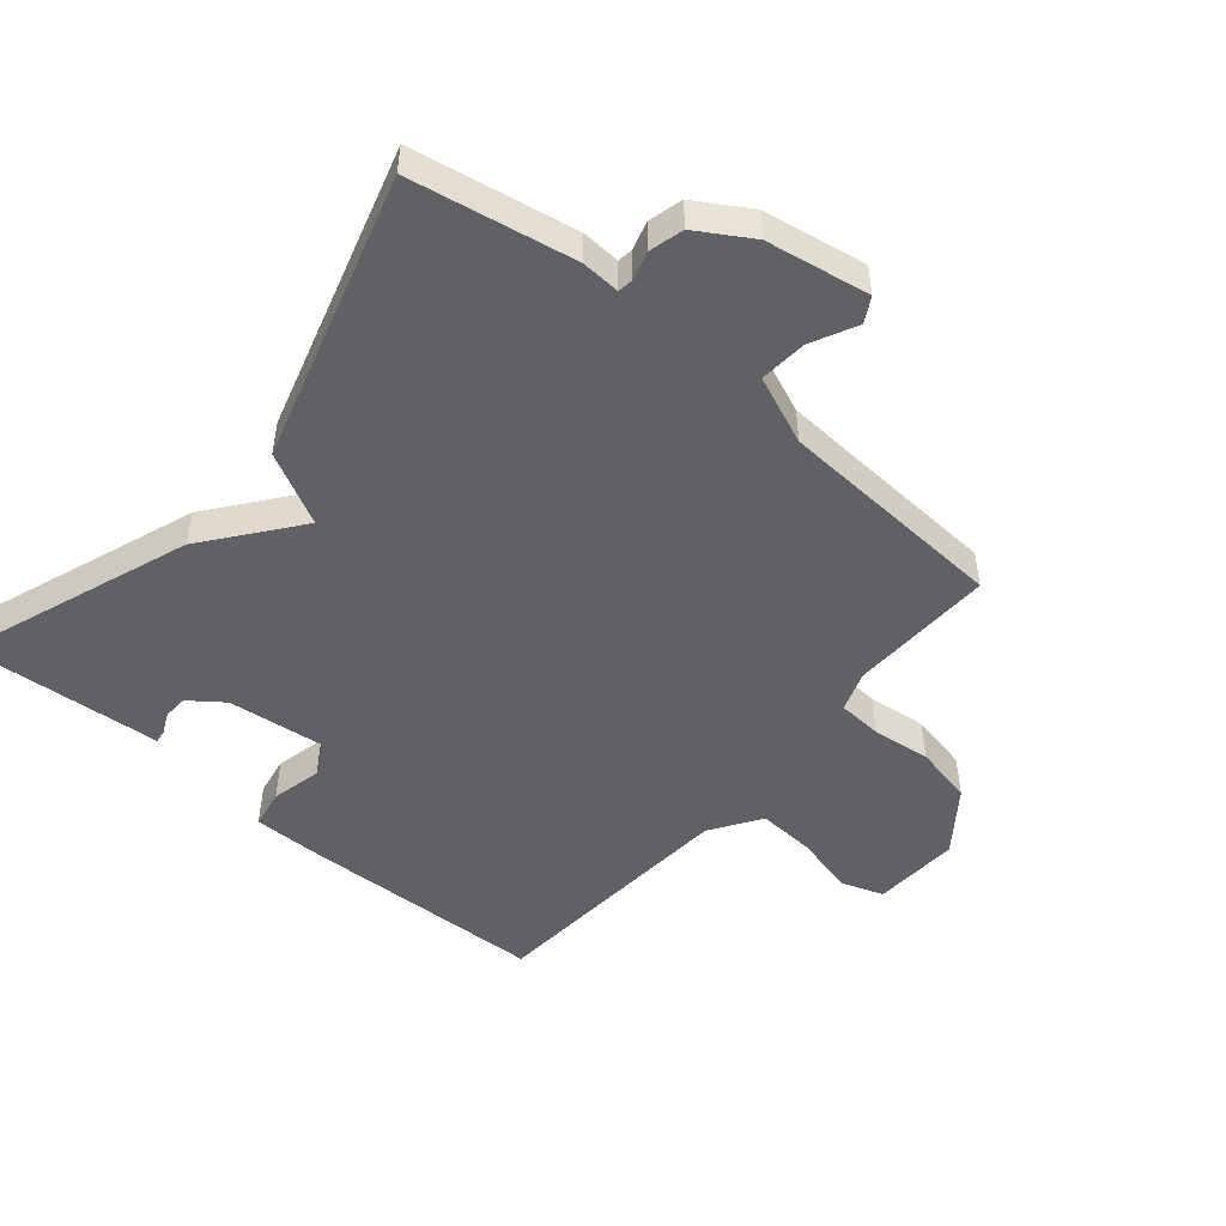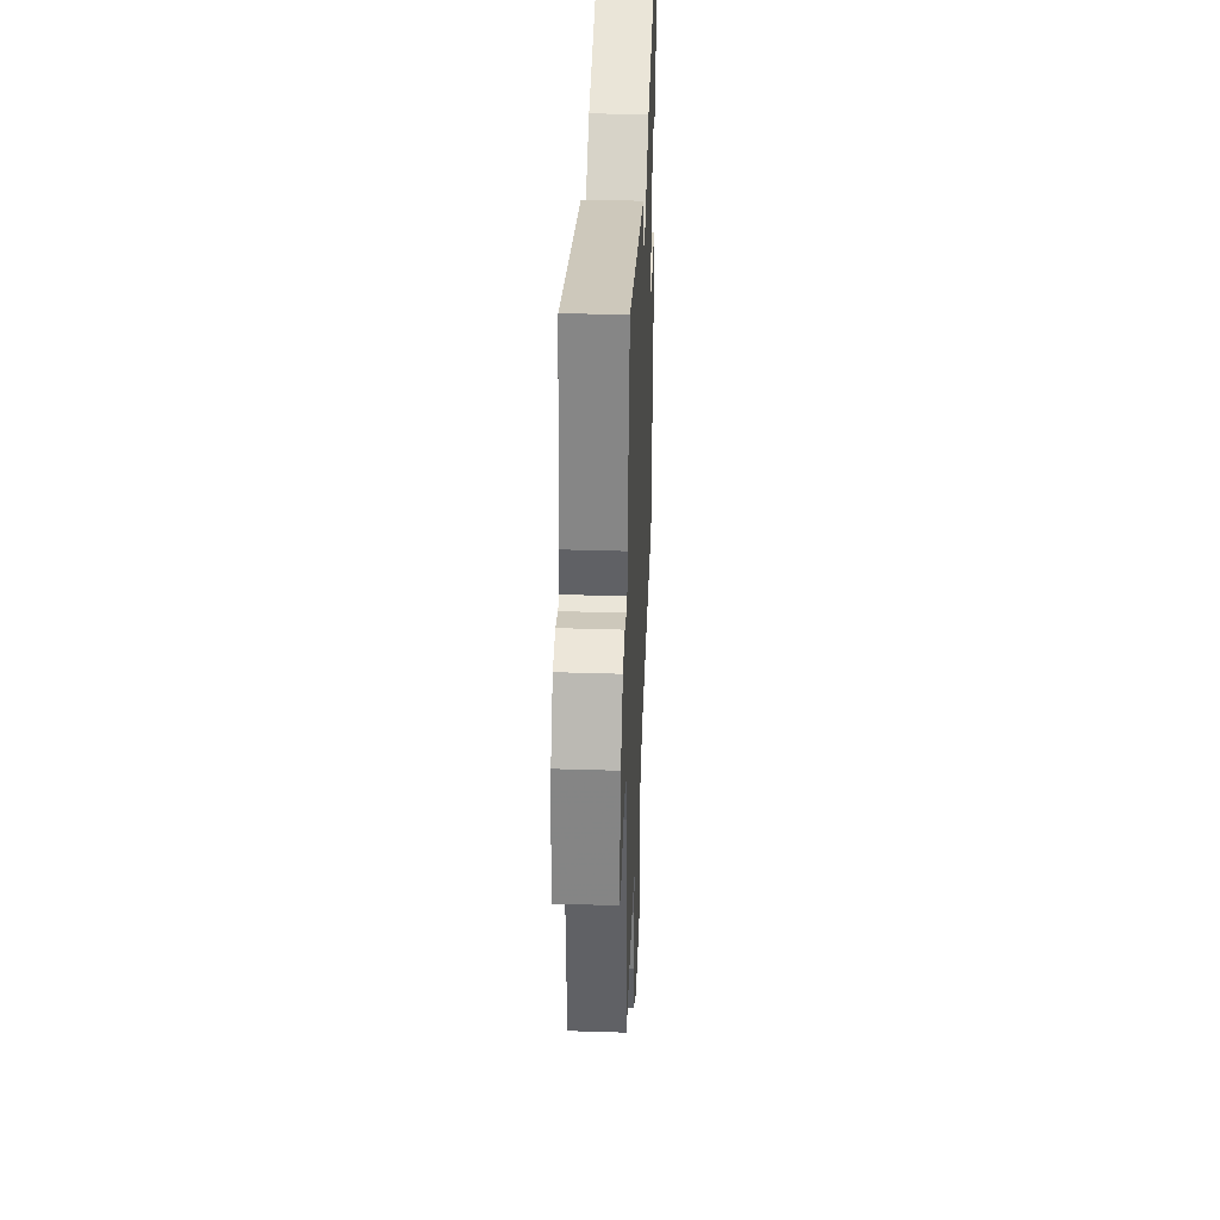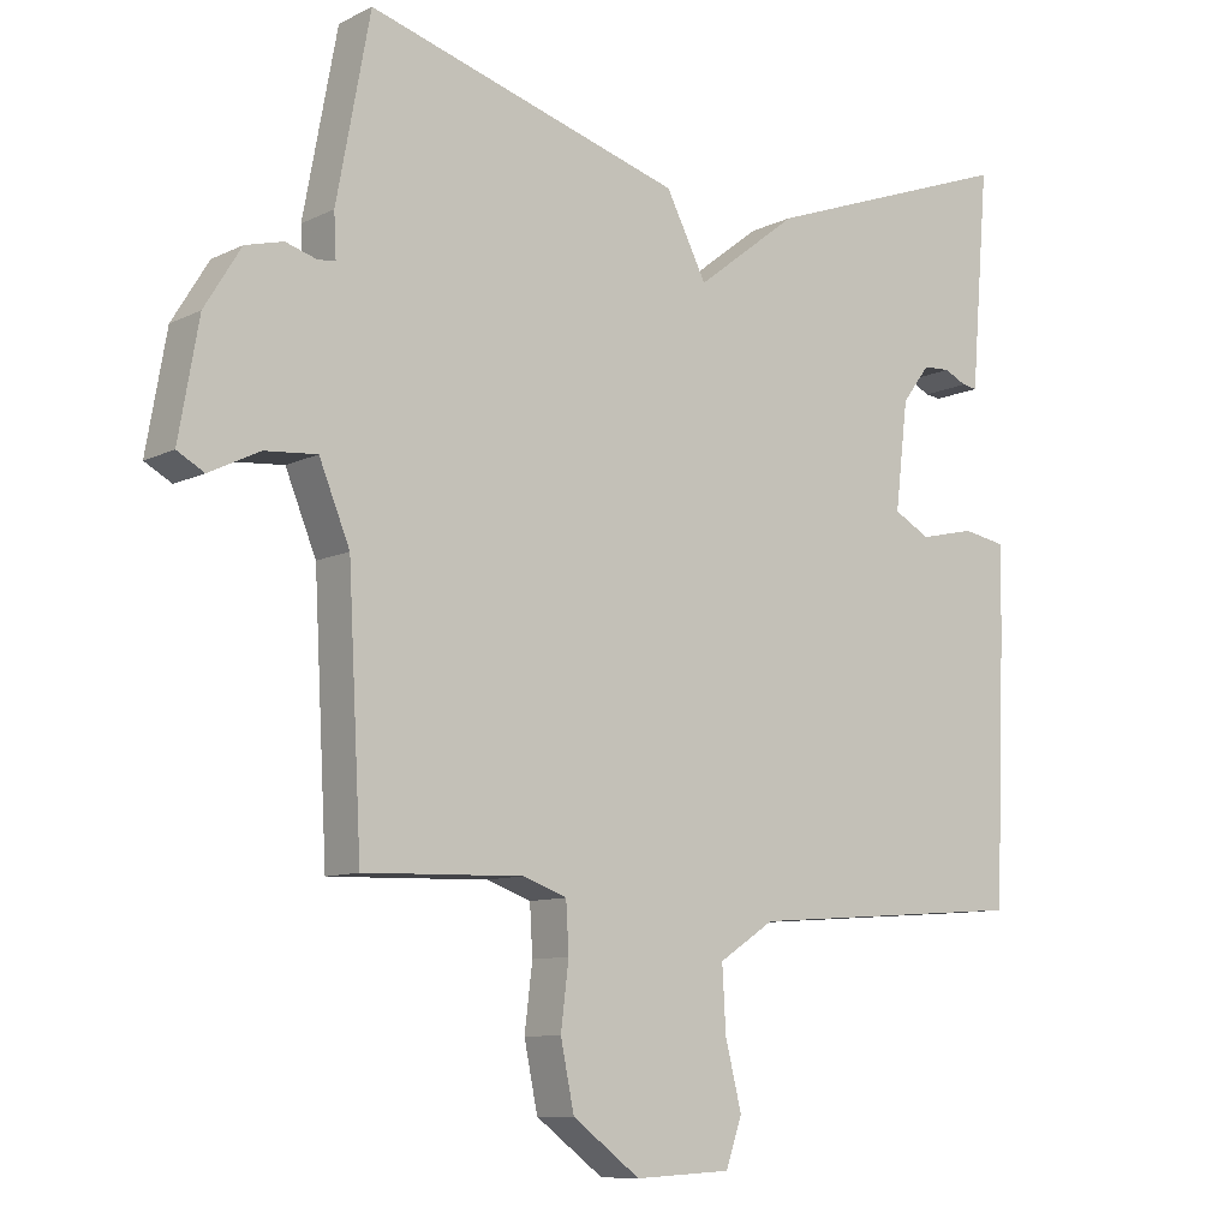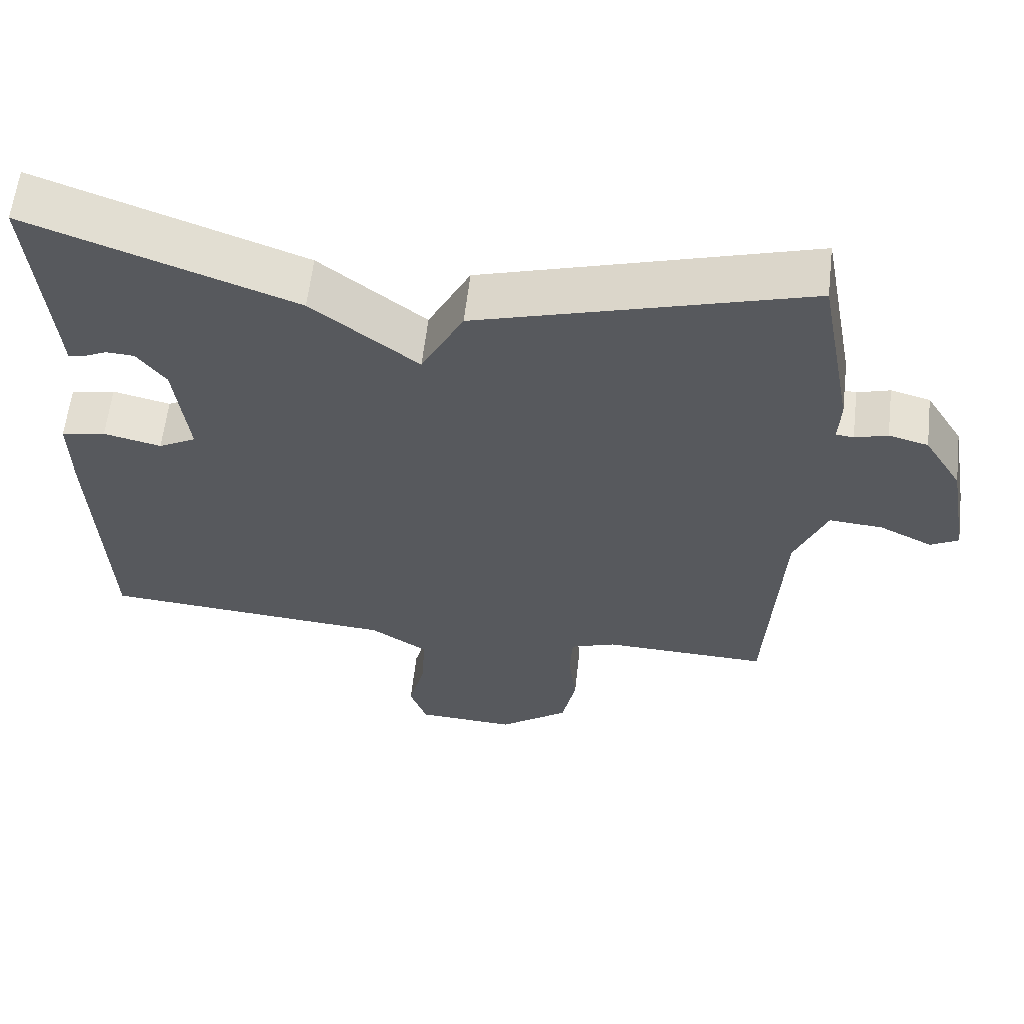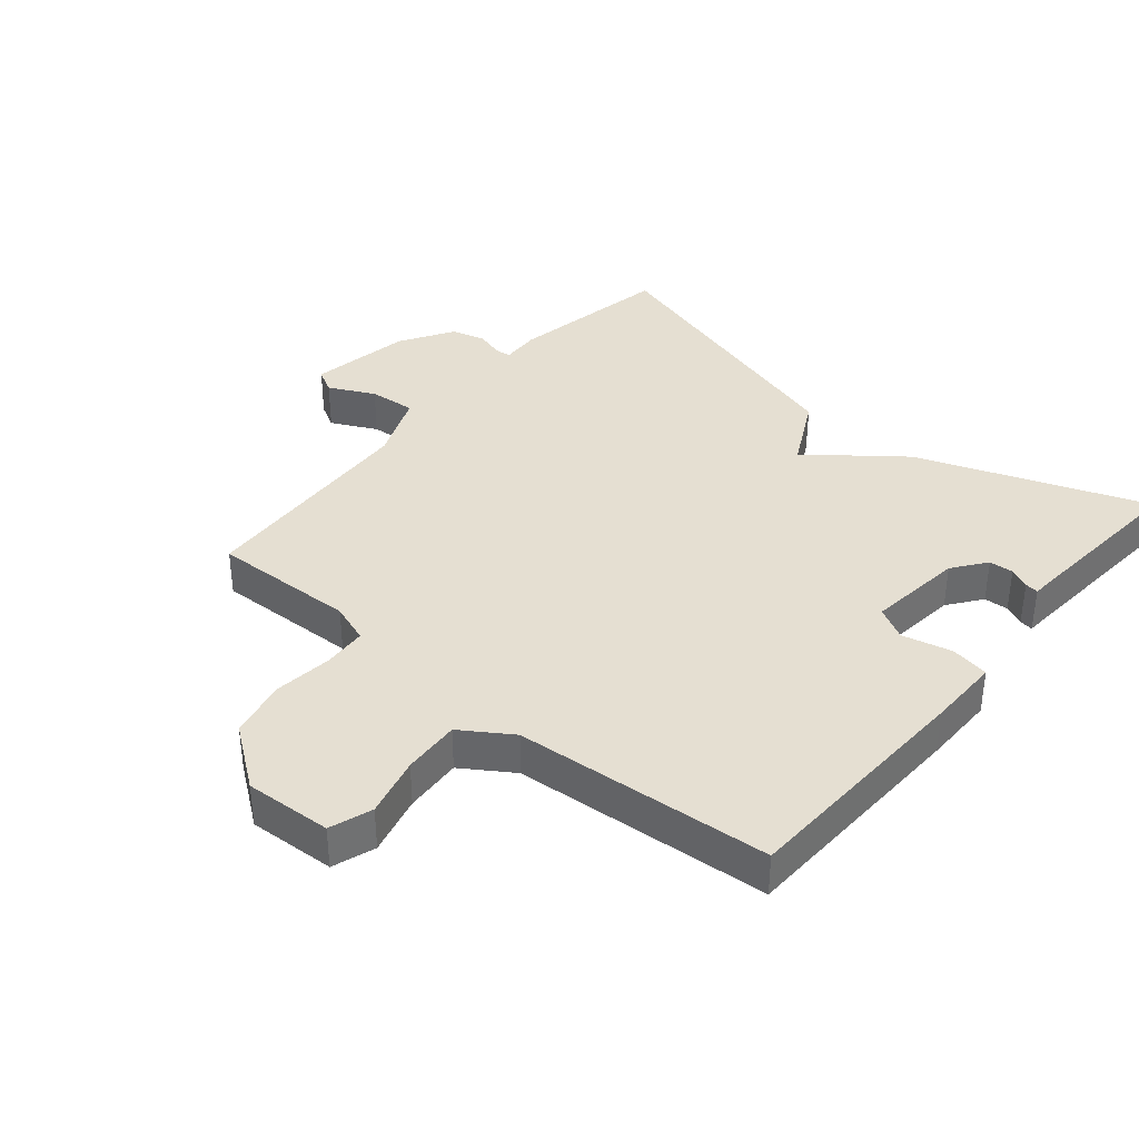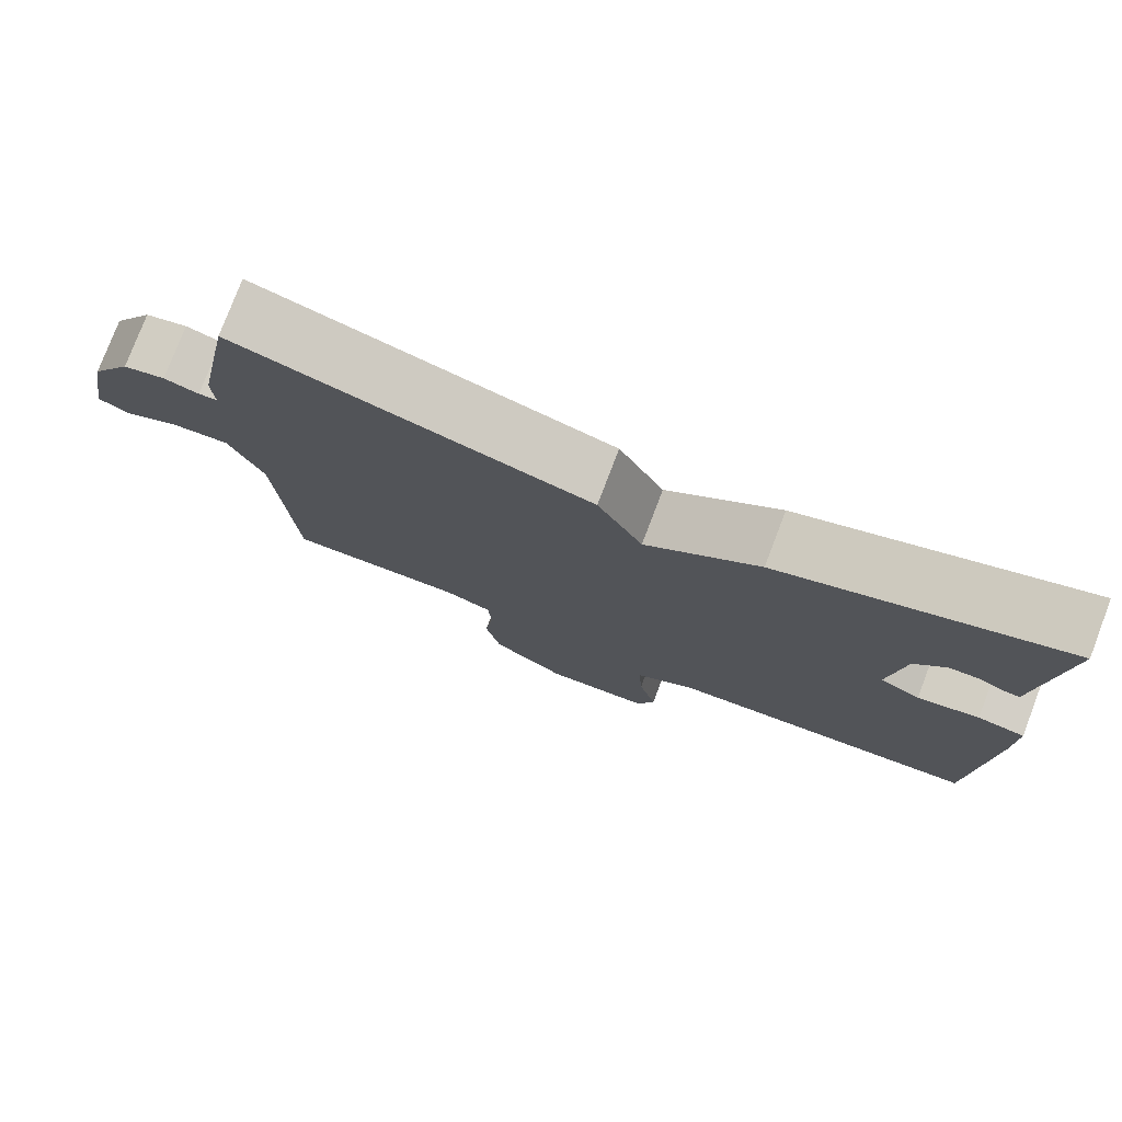
<metadata>
{"format":"obj","ext":"obj","renderer":"f3d","projection":"perspective","resolution":1024,"background":"white","views":[{"elev":-49.4,"azim":49.7,"up":"+Y"},{"elev":38.1,"azim":92.3,"up":"+Z"},{"elev":-9.5,"azim":141.6,"up":"+Z"},{"elev":60.6,"azim":6.6,"up":"+Z"},{"elev":37.4,"azim":-140.1,"up":"+Y"},{"elev":77.7,"azim":-159.1,"up":"+Z"}]}
</metadata>
<code>
v -0.5 0.07 -0.5
v -0.515 0.07 -0.124
v -0.516 0.07 -0.011
v -0.456 0.07 0
v -0.378 0.07 -0.018
v -0.327 0.07 0.01
v -0.345 0.07 0.16
v -0.384 0.07 0.212
v -0.422 0.07 0.214
v -0.454 0.07 0.199
v -0.475 0.07 0.196
v -0.478 0.07 0.237
v -0.5 0.07 0.5
v -0.143 0.07 0.37
v 0 0.07 0.259
v 0.057 0.07 0.37
v 0.5 0.07 0.5
v 0.547 0.07 0.248
v 0.544 0.07 0.188
v 0.568 0.07 0.185
v 0.612 0.07 0.198
v 0.665 0.07 0.184
v 0.716 0.07 0.101
v 0.744 0.07 -0.058
v 0.706 0.07 -0.079
v 0.635 0.07 -0.044
v 0.562 0.07 -0.038
v 0.519 0.07 -0.143
v 0.5 0.07 -0.5
v 0.276 0.07 -0.493
v 0.214 0.07 -0.515
v 0.21 0.07 -0.583
v 0.221 0.07 -0.673
v 0.202 0.07 -0.765
v 0.107 0.07 -0.836
v -0.028 0.07 -0.829
v -0.051 0.07 -0.763
v -0.028 0.07 -0.67
v -0.023 0.07 -0.581
v -0.101 0.07 -0.53
v -0.5 0 -0.5
v -0.515 0 -0.124
v -0.516 0 -0.011
v -0.456 0 0
v -0.378 0 -0.018
v -0.327 0 0.01
v -0.345 0 0.16
v -0.384 0 0.212
v -0.422 0 0.214
v -0.454 0 0.199
v -0.475 0 0.196
v -0.478 0 0.237
v -0.5 0 0.5
v -0.143 0 0.37
v 0 0 0.259
v 0.057 0 0.37
v 0.5 0 0.5
v 0.547 0 0.248
v 0.544 0 0.188
v 0.568 0 0.185
v 0.612 0 0.198
v 0.665 0 0.184
v 0.716 0 0.101
v 0.744 0 -0.058
v 0.706 0 -0.079
v 0.635 0 -0.044
v 0.562 0 -0.038
v 0.519 0 -0.143
v 0.5 0 -0.5
v 0.276 0 -0.493
v 0.214 0 -0.515
v 0.21 0 -0.583
v 0.221 0 -0.673
v 0.202 0 -0.765
v 0.107 0 -0.836
v -0.028 0 -0.829
v -0.051 0 -0.763
v -0.028 0 -0.67
v -0.023 0 -0.581
v -0.101 0 -0.53
f 36 37 38
f 35 36 38
f 34 35 38
f 33 34 38
f 32 33 38
f 31 32 38 39
f 30 31 39 40
f 28 29 30
f 40 1 2
f 30 40 2
f 28 30 2
f 27 28 2
f 24 25 26
f 23 24 26
f 22 23 26
f 21 22 26
f 20 21 26
f 19 20 26 27
f 17 18 19
f 16 17 19
f 15 16 19
f 12 13 14 15
f 9 10 11 12
f 12 15 19
f 9 12 19
f 8 9 19
f 2 3 4 5
f 2 5 6
f 27 2 6
f 7 8 19 27
f 6 7 27
f 78 77 76
f 78 76 75
f 78 75 74
f 78 74 73
f 78 73 72
f 79 78 72 71
f 80 79 71 70
f 70 69 68
f 42 41 80
f 42 80 70
f 42 70 68
f 42 68 67
f 66 65 64
f 66 64 63
f 66 63 62
f 66 62 61
f 66 61 60
f 67 66 60 59
f 59 58 57
f 59 57 56
f 59 56 55
f 55 54 53 52
f 52 51 50 49
f 59 55 52
f 59 52 49
f 59 49 48
f 45 44 43 42
f 46 45 42
f 46 42 67
f 67 59 48 47
f 67 47 46
f 1 41 42 2
f 2 42 43 3
f 3 43 44 4
f 4 44 45 5
f 5 45 46 6
f 6 46 47 7
f 7 47 48 8
f 8 48 49 9
f 9 49 50 10
f 10 50 51 11
f 11 51 52 12
f 12 52 53 13
f 13 53 54 14
f 14 54 55 15
f 15 55 56 16
f 16 56 57 17
f 17 57 58 18
f 18 58 59 19
f 19 59 60 20
f 20 60 61 21
f 21 61 62 22
f 22 62 63 23
f 23 63 64 24
f 24 64 65 25
f 25 65 66 26
f 26 66 67 27
f 27 67 68 28
f 28 68 69 29
f 29 69 70 30
f 30 70 71 31
f 31 71 72 32
f 32 72 73 33
f 33 73 74 34
f 34 74 75 35
f 35 75 76 36
f 36 76 77 37
f 37 77 78 38
f 38 78 79 39
f 39 79 80 40
f 40 80 41 1

</code>
